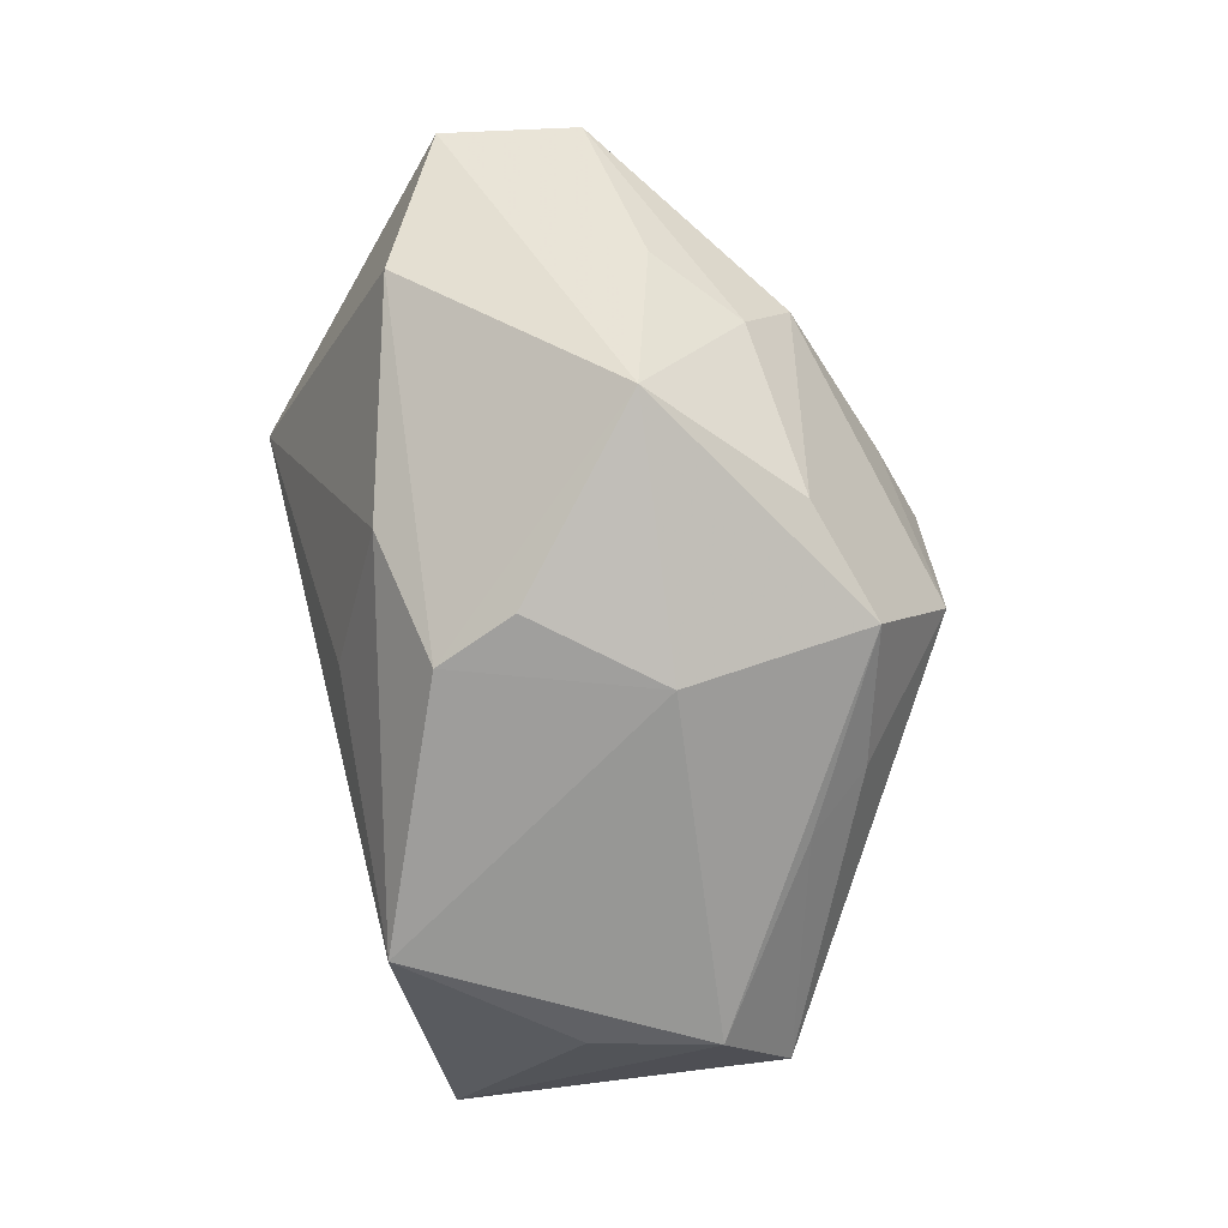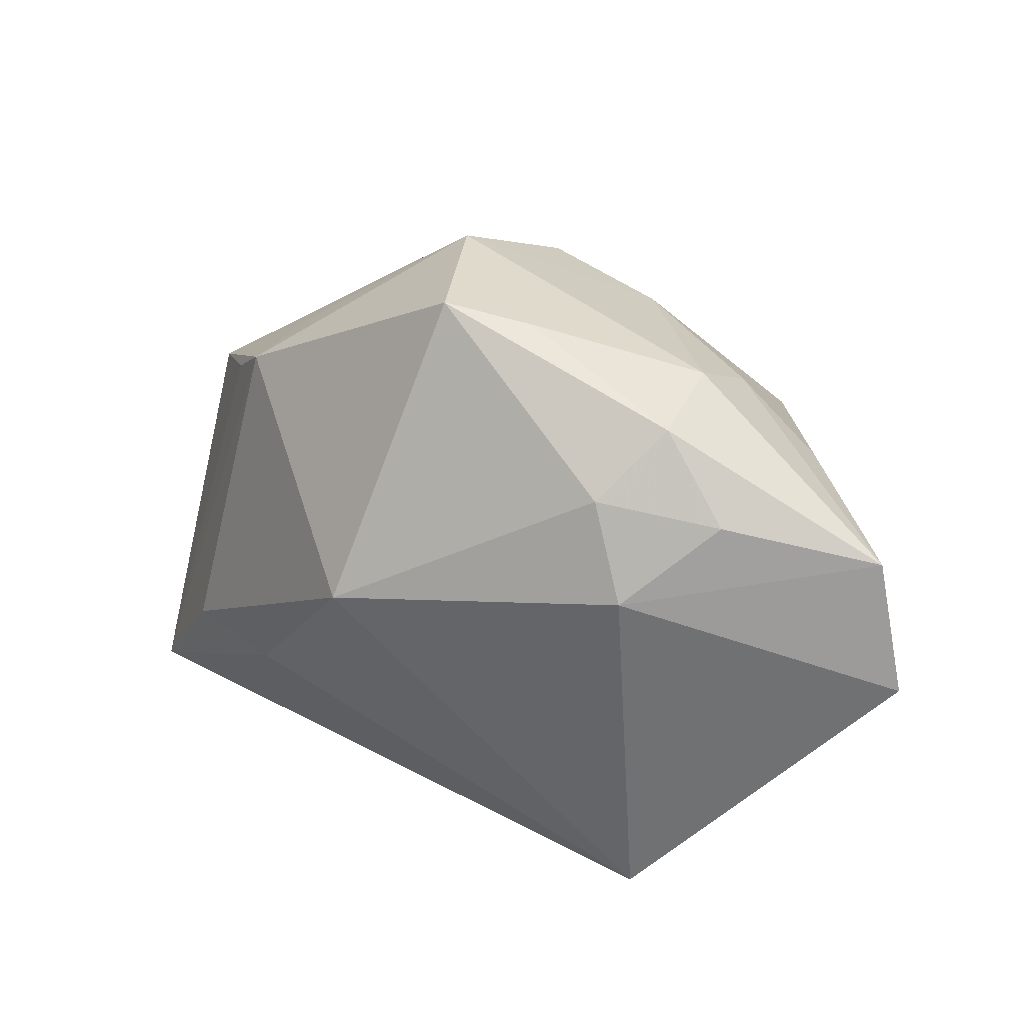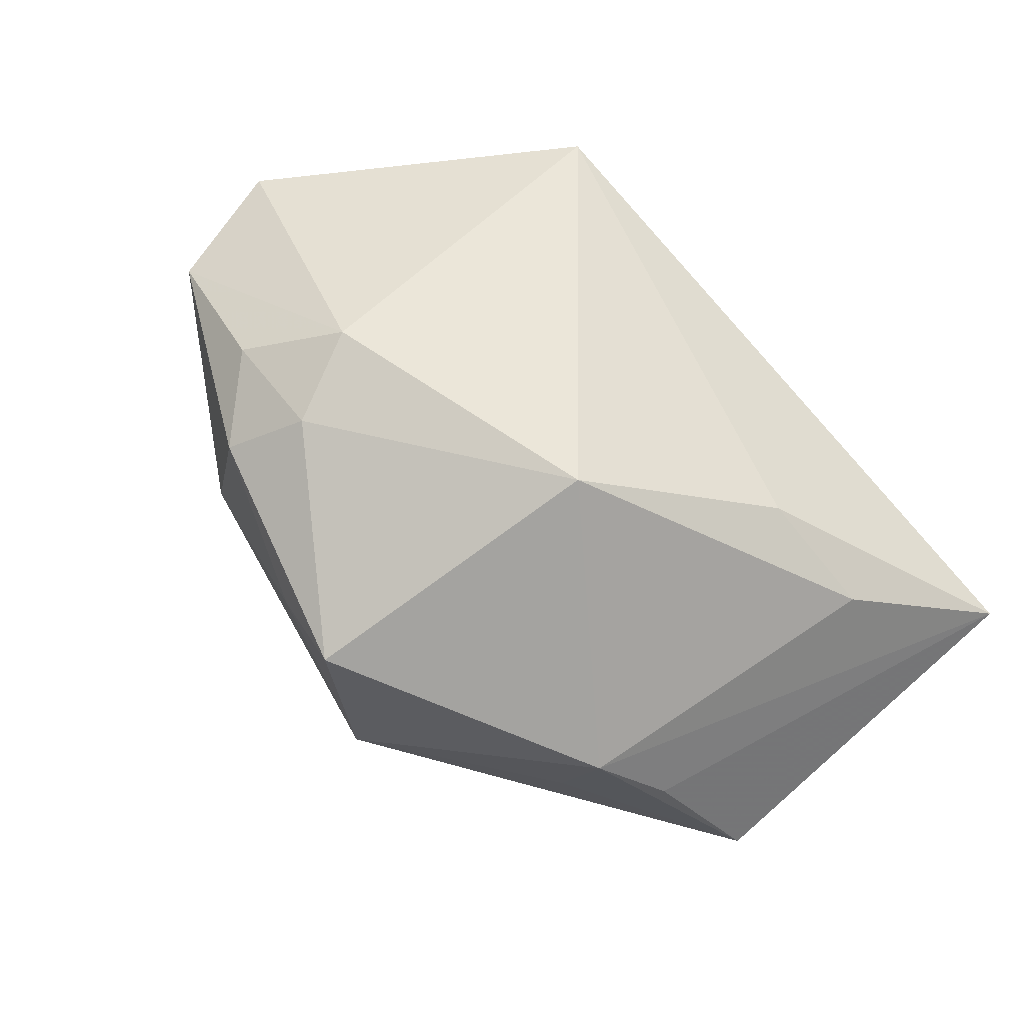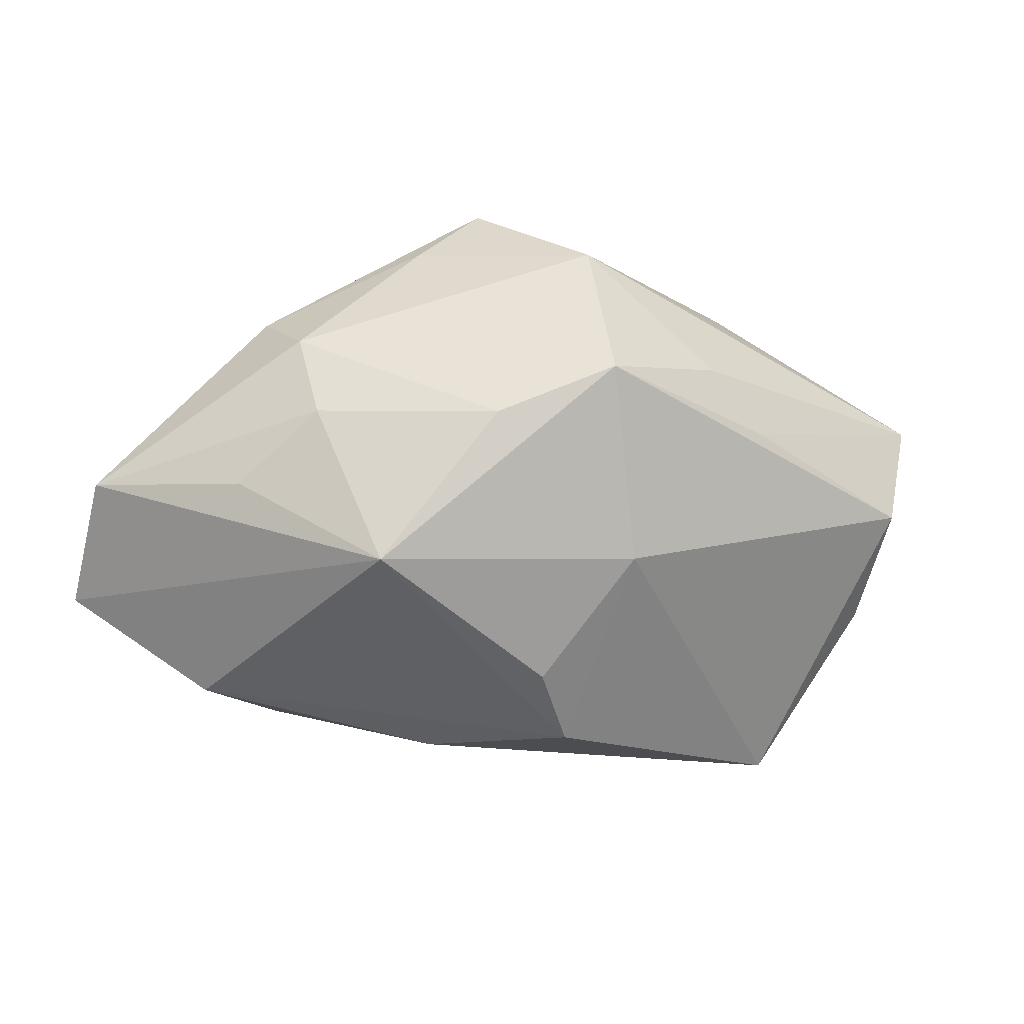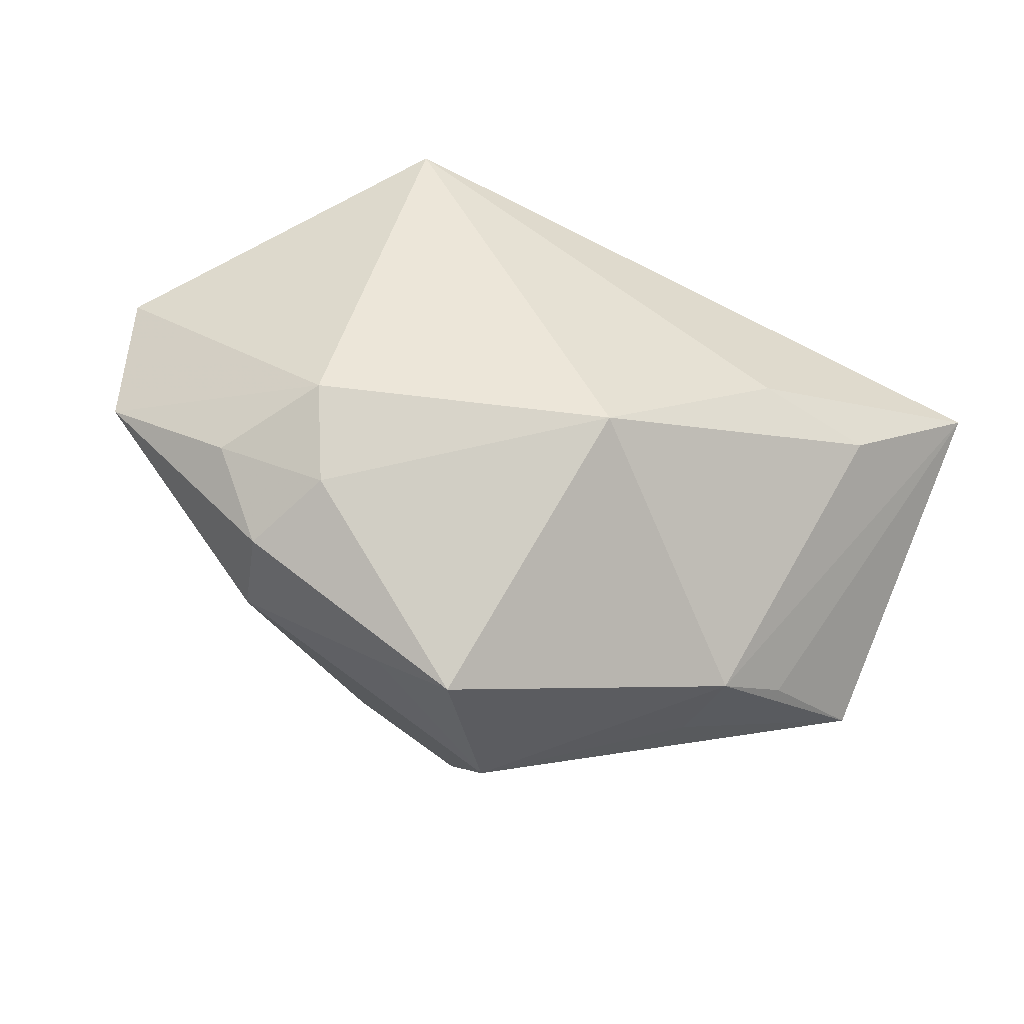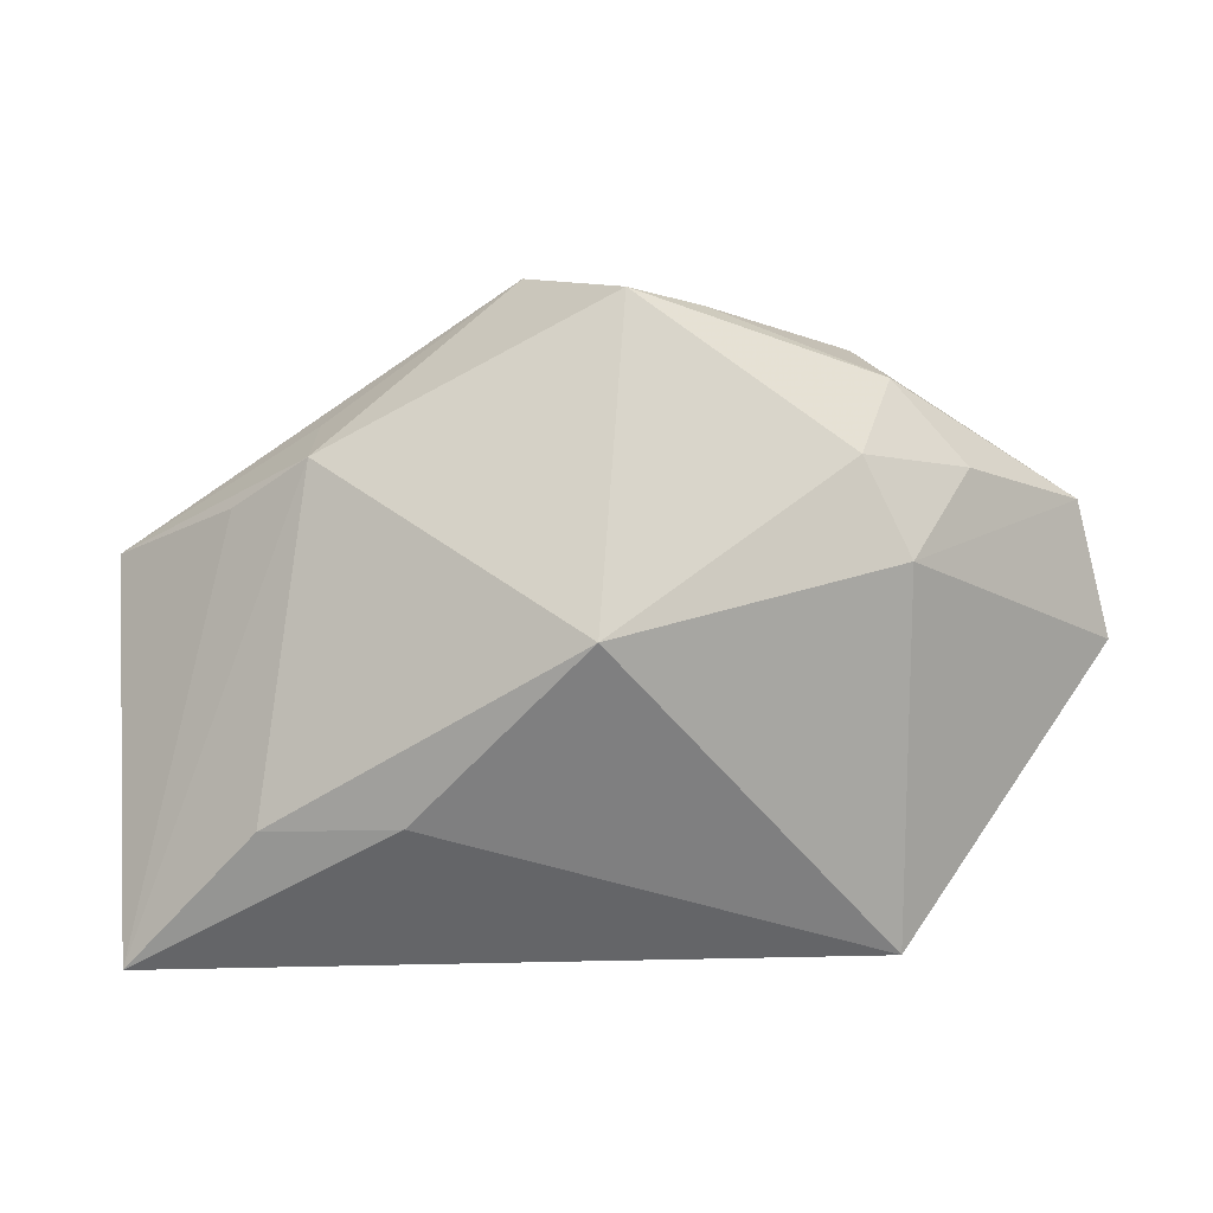
<metadata>
{"format":"obj","ext":"obj","renderer":"f3d","projection":"perspective","resolution":1024,"background":"white","views":[{"elev":-68.1,"azim":106.5,"up":"+Z"},{"elev":30.6,"azim":18.9,"up":"+Y"},{"elev":62.9,"azim":-134.3,"up":"+Z"},{"elev":28.0,"azim":147.1,"up":"+Y"},{"elev":56.0,"azim":-161.7,"up":"+Z"},{"elev":9.4,"azim":-22.8,"up":"+Y"}]}
</metadata>
<code>
v 0.02688 0.01213 -0.01605
v 0.0006914 0.02622 -0.01705
v 0.02214 0.02381 0.01542
v 0.02547 0.02166 -0.001648
v -0.0398 0.007493 -0.0157
v -0.03185 0.002877 -0.02353
v -0.009448 0.003848 0.02444
v -0.01531 -0.02312 -0.02353
v -0.01307 0.0216 -0.01499
v 0.006616 0.03016 0.01011
v 0.01252 -0.002649 -0.02241
v -0.04364 -0.02729 -0.00186
v -0.03237 0.01268 -0.003934
v 0.02144 -0.02729 0.02072
v 0.01662 0.01784 0.0207
v -0.02904 -0.009068 -0.02209
v 0.01973 -0.01385 -0.01213
v 0.006439 -0.02208 -0.006764
v 0.009714 -0.01086 -0.02237
v -0.00507 0.03224 -0.003865
v 0.02308 0.02566 0.006135
v 0.0385 -0.007694 0.0009352
v 0.02011 0.008747 0.02378
v 0.03362 0.01517 6.4e-07
v 0.02854 0.01595 0.01862
v -0.02273 -0.01296 0.01391
v 0.002478 0.008296 -0.02353
v -0.001662 0.03203 0.01192
v -0.01611 0.0154 -0.01951
v -0.03376 -0.01365 0.007254
v -0.02374 0.01946 -0.005352
v -0.0272 0.0176 0.002433
v 0.04635 -0.001324 0.01473
v 0.04329 0.01186 0.01345
v 0.01236 0.02315 -0.01408
f 14 12 8
f 26 14 7
f 26 12 14
f 7 14 23
f 16 8 12
f 17 22 14
f 33 23 14
f 34 23 33
f 14 22 33
f 7 32 30
f 30 32 12
f 30 26 7
f 12 26 30
f 13 5 12
f 12 32 13
f 13 32 5
f 28 32 7
f 14 8 18
f 18 17 14
f 8 17 18
f 19 17 8
f 22 17 19
f 5 32 31
f 25 23 34
f 34 3 25
f 15 3 28
f 7 23 15
f 15 28 7
f 23 25 15
f 15 25 3
f 21 3 34
f 1 19 11
f 22 19 1
f 34 33 1
f 1 33 22
f 27 1 11
f 2 1 27
f 11 19 27
f 27 19 8
f 2 9 20
f 32 28 20
f 20 31 32
f 5 31 20
f 20 9 5
f 34 1 24
f 35 1 2
f 2 20 35
f 35 20 21
f 5 9 29
f 29 9 2
f 10 20 28
f 21 20 10
f 28 3 10
f 3 21 10
f 2 27 6
f 6 29 2
f 8 16 6
f 6 27 8
f 5 29 6
f 12 5 6
f 6 16 12
f 1 35 4
f 4 24 1
f 4 35 21
f 4 21 34
f 34 24 4

</code>
